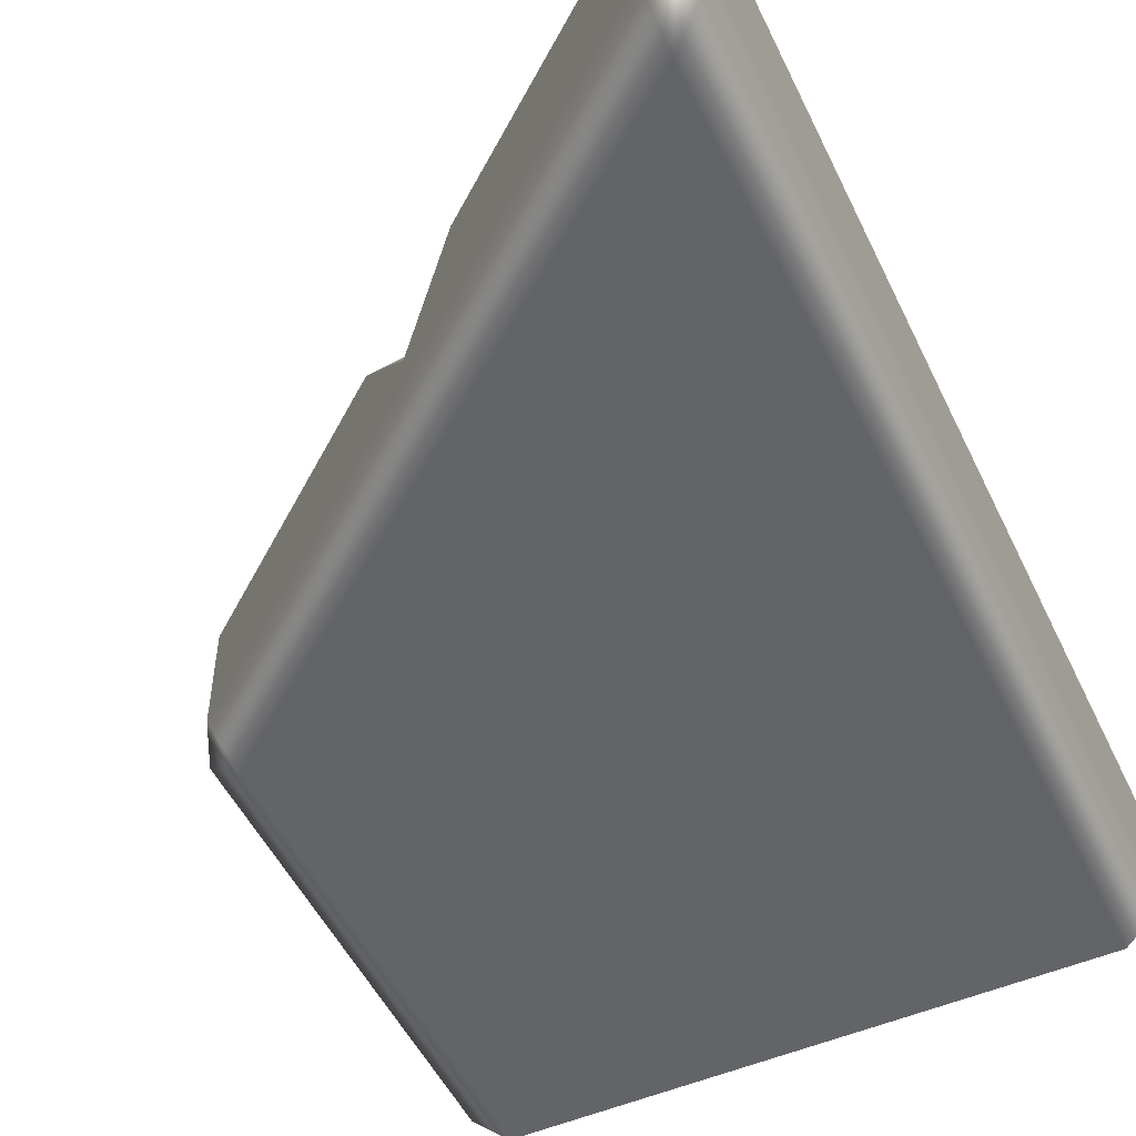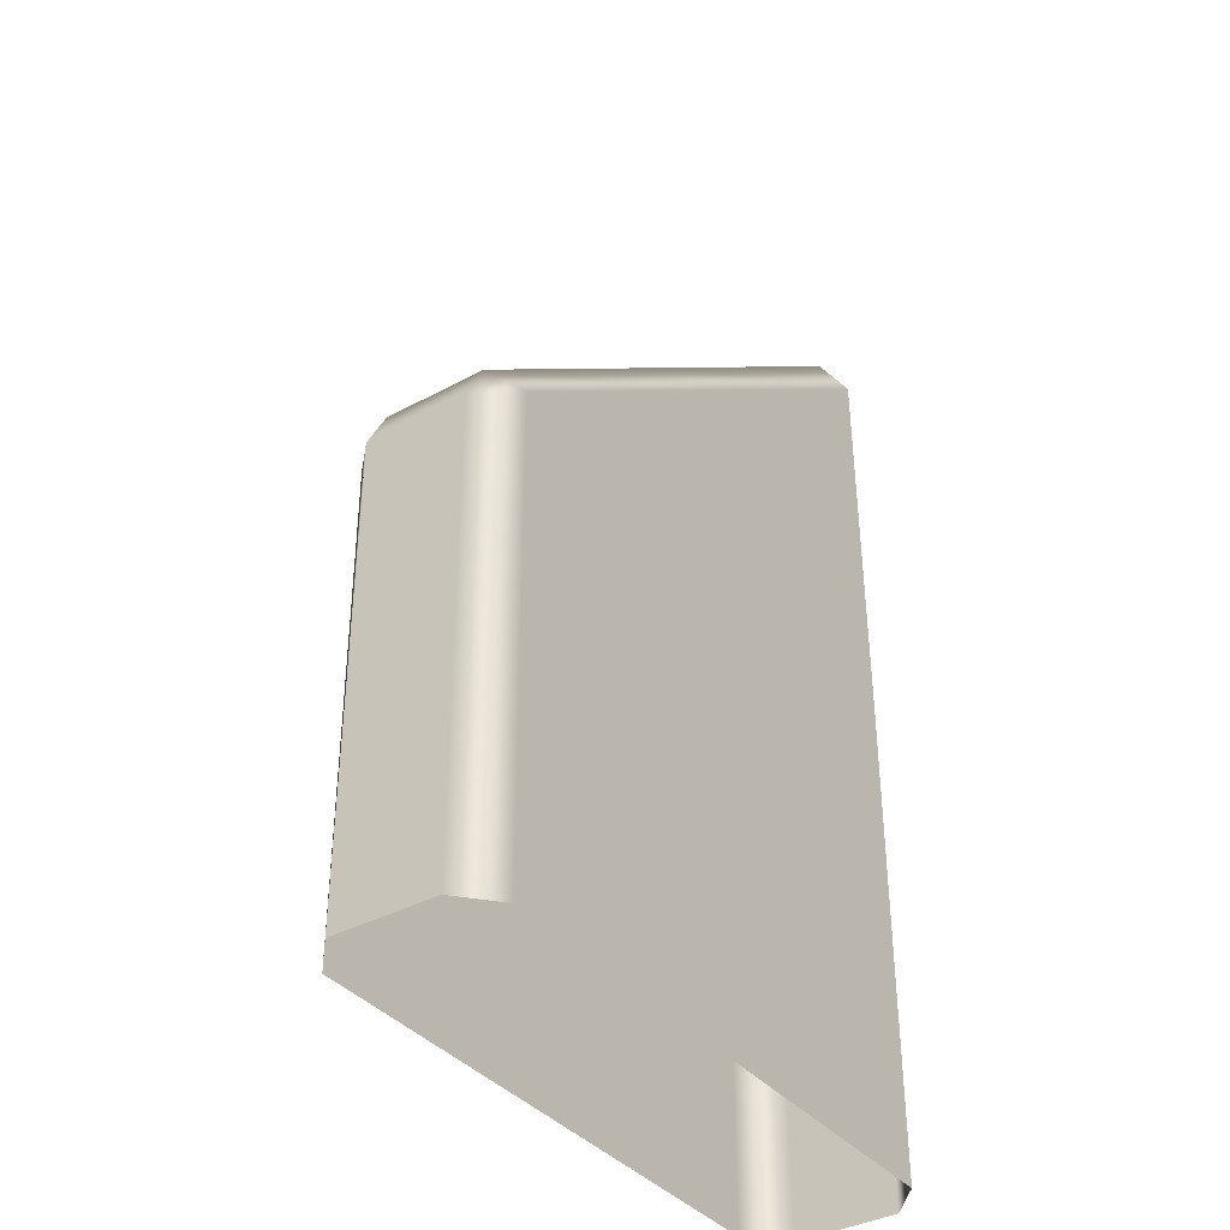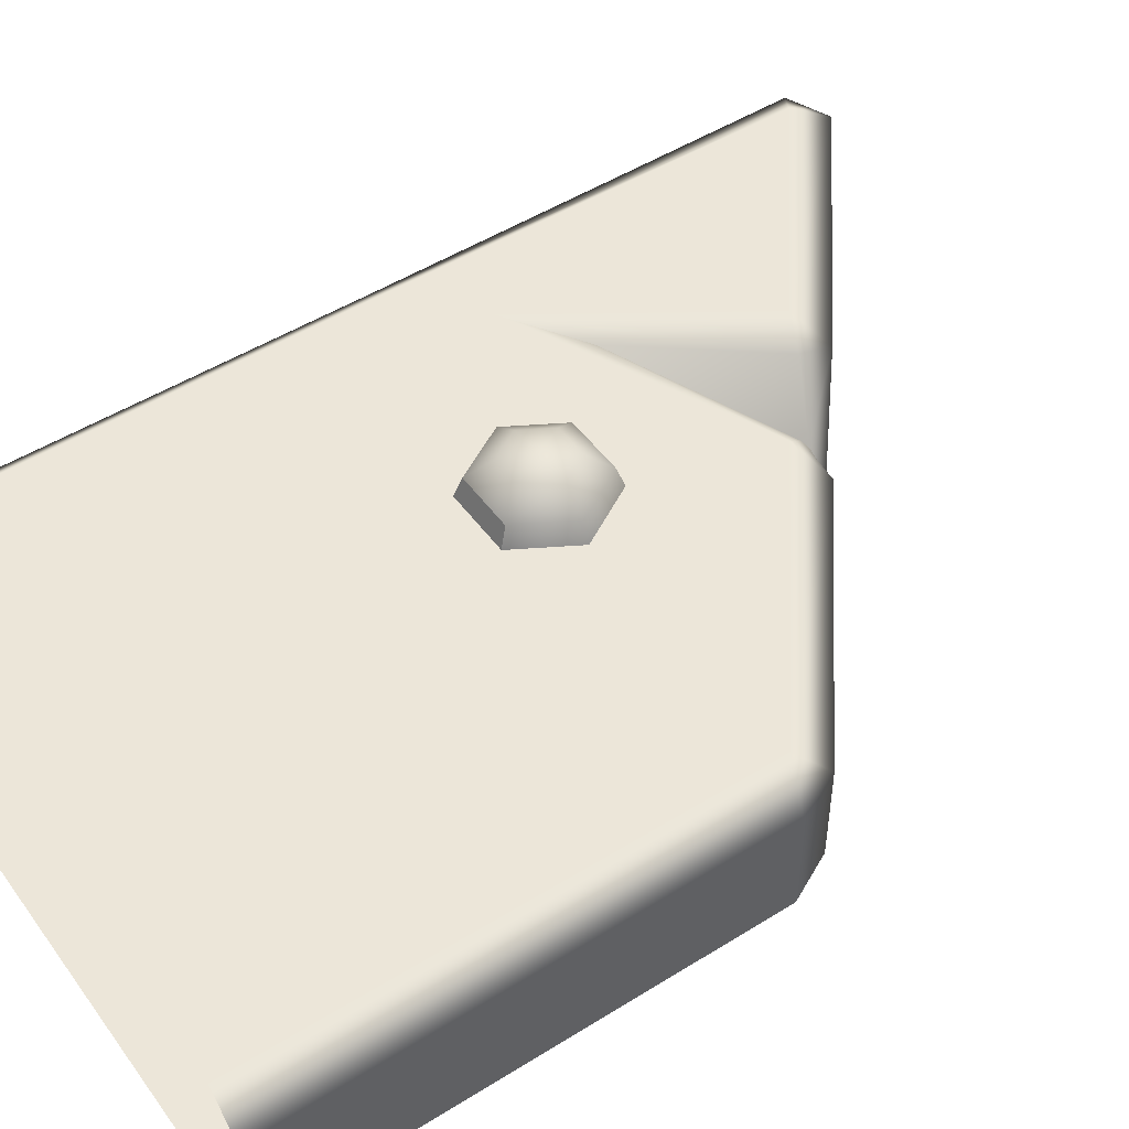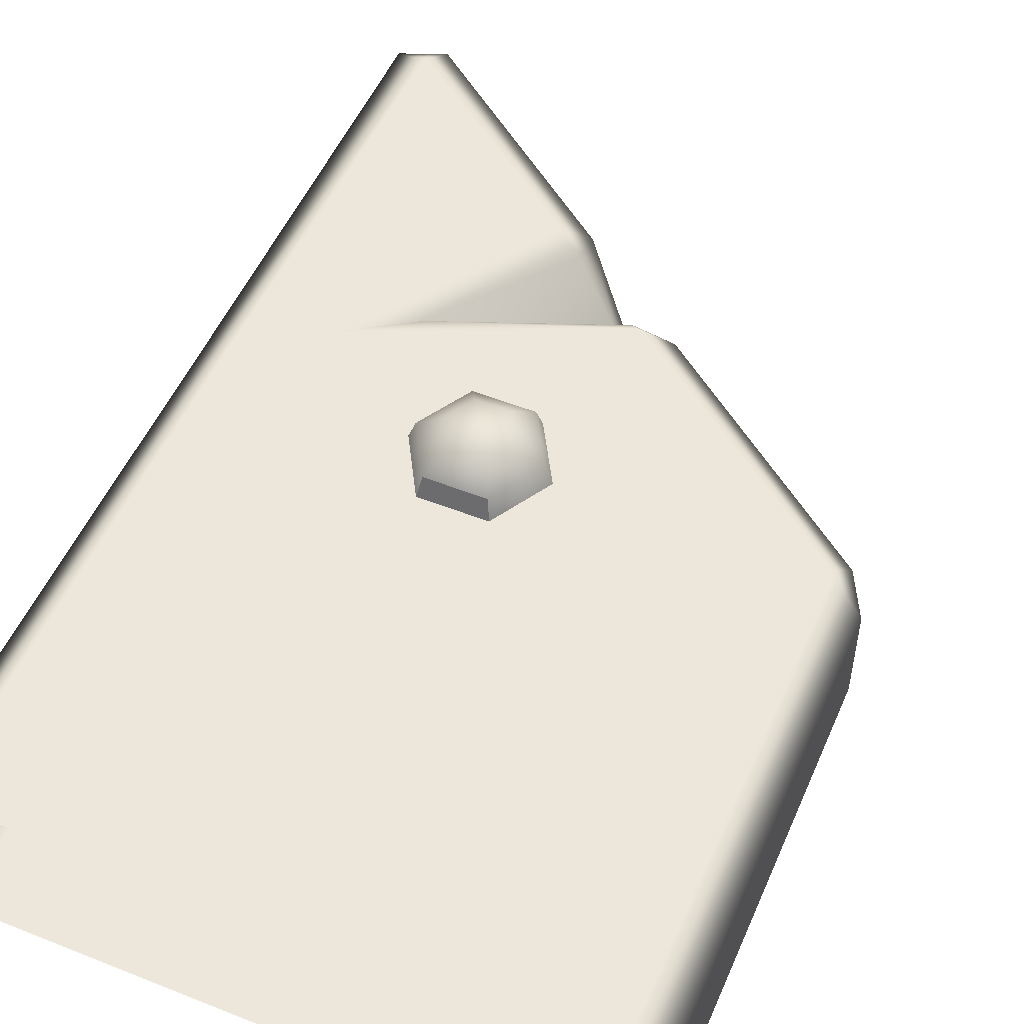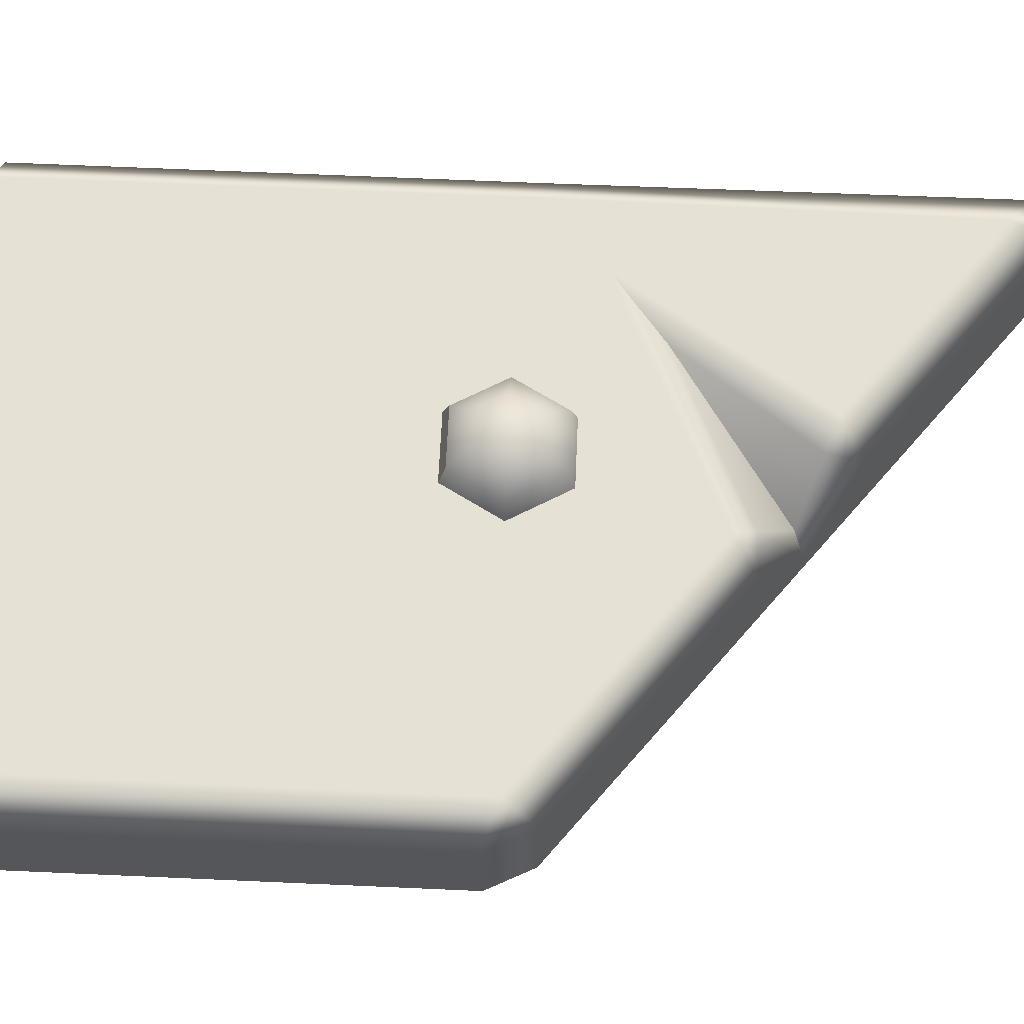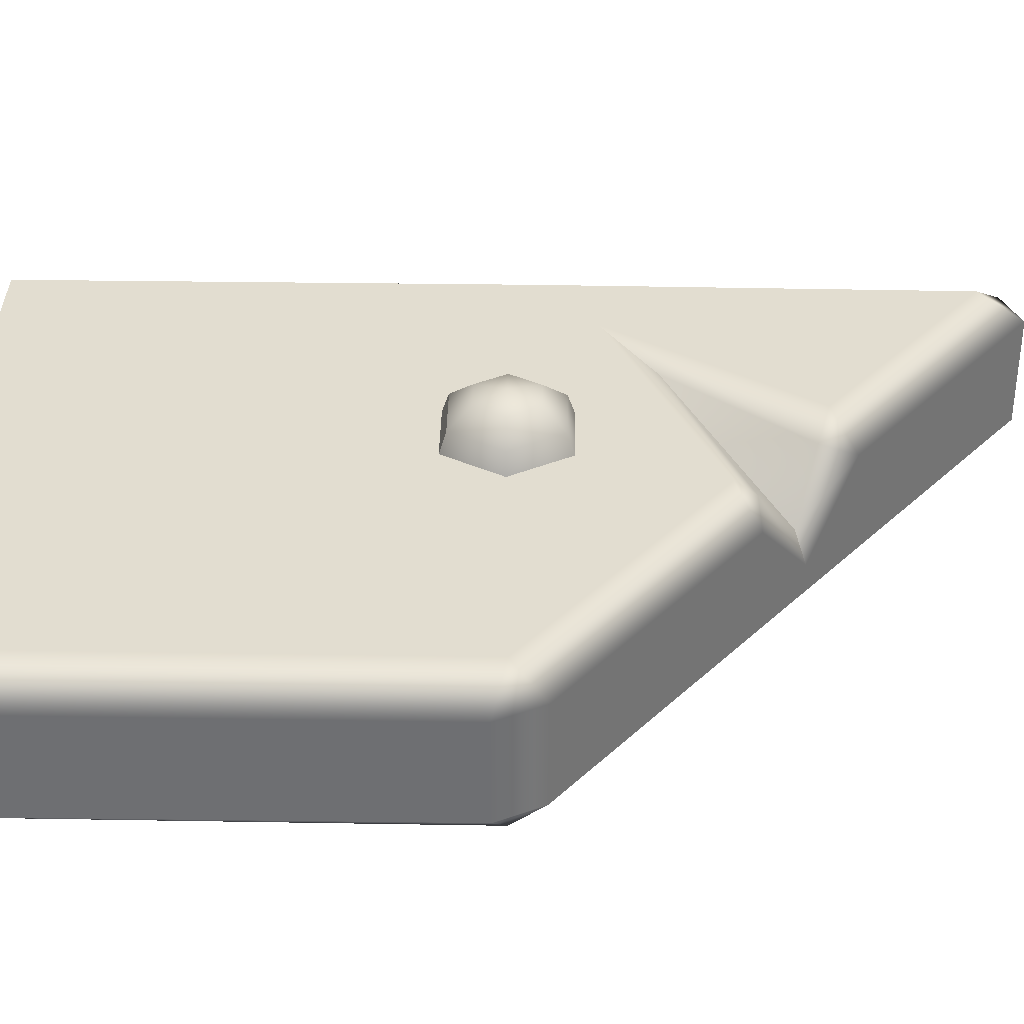
<metadata>
{"format":"obj","ext":"obj","renderer":"f3d","projection":"perspective","resolution":1024,"background":"white","views":[{"elev":-51.2,"azim":25.2,"up":"+Y"},{"elev":-37.6,"azim":-55.3,"up":"+Z"},{"elev":49.4,"azim":-124.6,"up":"+Y"},{"elev":52.1,"azim":-156.8,"up":"+Y"},{"elev":64.4,"azim":-87.4,"up":"+Y"},{"elev":35.2,"azim":-88.9,"up":"+Y"}]}
</metadata>
<code>
g m_dlc2_planks_corner_01
v 0.07498 0.09949 0.2021
v 0.06942 0.1294 0.2117
v -0.002457 0.1294 0.2117
v -0.008016 0.09949 0.2021
v -0.008016 0.09949 0.2021
v -0.002457 0.1294 0.2117
v -0.03839 0.1294 0.274
v -0.04951 0.09949 0.274
v -0.002457 0.1294 0.3362
v -0.008016 0.09949 0.3459
v -0.008016 0.1514 0.274
v 0.01273 0.1514 0.2381
v 0.01273 0.1514 0.3099
v -0.008016 0.09949 0.3459
v -0.002457 0.1294 0.3362
v 0.06942 0.1294 0.3362
v 0.07498 0.09949 0.3459
v 0.1054 0.1294 0.274
v 0.1165 0.09949 0.274
v 0.05423 0.1514 0.3099
v 0.01273 0.1514 0.3099
v 0.07498 0.1514 0.274
v 0.05423 0.1514 0.2381
v 0.03348 0.1594 0.274
v 0.1165 0.09949 0.274
v 0.1054 0.1294 0.274
v 0.06942 0.1294 0.2117
v 0.07498 0.09949 0.2021
v 0.05423 0.1514 0.2381
v 0.01273 0.1514 0.2381
v -0.002457 0.1294 0.2117
v 0.03348 0.1594 0.274
v -0.008016 0.1514 0.274
v 0.01273 0.1514 0.3099
v 0.02196 -0.1046 0.5604
v -0.3423 -0.1046 0.2817
v -0.3582 -0.06202 0.3215
v -0.01286 -0.06437 0.59
v 0.3353 -0.1046 0.8002
v 0.3325 -0.06672 0.8585
v 0.3859 -0.06672 0.8361
v 0.3859 -0.06672 0.8361
v 0.3859 -0.06313 0.3
v 0.3404 -0.1046 0.3
v 0.3353 -0.1046 0.8002
v 0.3404 -0.1046 -0.3
v 0.3859 -0.06313 -0.3
v 0.3859 0.06313 0.3
v 0.3859 0.06313 -0.3
v 0.3859 0.06672 0.8361
v 0.3325 -0.06672 0.8585
v 0.3325 0.06672 0.8585
v 0.3859 0.06672 0.8361
v 0.3859 -0.06672 0.8361
v 0.3353 0.1046 0.8002
v 0.3404 0.1046 0.3
v 0.3859 0.06313 0.3
v 0.3859 0.06672 0.8361
v 0.3859 0.06313 -0.3
v 0.3404 0.1046 -0.3
v -0.3423 0.1046 0.2817
v -0.3404 0.1046 -0.3
v 0.2537 0.1046 0.3699
v -0.04958 0.1046 0.5057
v 0.1735 0.09016 0.4366
v -0.03429 0.07593 0.5329
v 0.09197 0.1046 0.614
v 0.05803 0.07896 0.6014
v 0.1735 0.09016 0.4366
v 0.00252 0.006643 0.5773
v 0.00252 0.006643 0.5773
v -0.3859 -0.06313 -0.3
v -0.3859 -0.06202 0.2669
v -0.3423 -0.1046 0.2817
v -0.3404 -0.1046 -0.3
v 0.3404 -0.1046 -0.3
v 0.3404 -0.1046 0.3
v 0.02196 -0.1046 0.5604
v 0.3353 -0.1046 0.8002
v -0.3859 -0.06202 0.2669
v -0.3859 0.06202 0.2669
v -0.3582 0.06202 0.3215
v -0.3582 -0.06202 0.3215
v -0.3423 -0.1046 0.2817
v -0.3423 0.1046 0.2817
v -0.08322 0.06389 0.5353
v -0.04958 0.1046 0.5057
v -0.03429 0.07593 0.5329
v -0.0128 -0.02786 0.5901
v 0.00252 0.006643 0.5773
v -0.01286 -0.06437 0.59
v 0.05796 0.06485 0.6451
v 0.00252 0.006643 0.5773
v 0.3325 -0.06672 0.8585
v 0.3325 0.06672 0.8585
v -0.3404 0.1046 -0.3
v -0.3423 0.1046 0.2817
v -0.3859 0.06202 0.2669
v -0.3859 0.06313 -0.3
v -0.3859 -0.06313 -0.3
v -0.3859 0.06313 -0.3
v -0.3859 0.06202 0.2669
v -0.3859 -0.06202 0.2669
v 0.3325 0.06672 0.8585
v 0.3353 0.1046 0.8002
v 0.3859 0.06672 0.8361
v 0.09197 0.1046 0.614
v 0.05796 0.06485 0.6451
v 0.05803 0.07896 0.6014
v 0.00252 0.006643 0.5773
g m_dlc2_planks_corner_01_0
f 3 2 1
f 4 3 1
f 7 6 5
f 8 7 5
f 9 7 8
f 10 9 8
f 7 11 6
f 11 12 6
f 13 11 7
f 9 13 7
f 16 15 14
f 17 16 14
f 18 16 17
f 19 18 17
f 16 20 15
f 20 21 15
f 22 20 16
f 18 22 16
f 23 22 18
f 20 24 21
f 22 24 20
f 23 24 22
f 27 26 25
f 28 27 25
f 27 29 26
f 30 29 27
f 31 30 27
f 30 32 29
f 33 32 30
f 34 32 33
f 37 36 35
f 38 37 35
f 38 35 39
f 40 38 39
f 41 40 39
f 44 43 42
f 45 44 42
f 43 44 46
f 47 43 46
f 43 47 48
f 43 48 42
f 47 49 48
f 48 50 42
f 53 52 51
f 54 53 51
f 57 56 55
f 58 57 55
f 57 59 56
f 59 60 56
f 56 60 61
f 60 62 61
f 63 56 61
f 64 63 61
f 63 64 65
f 64 66 65
f 67 55 56
f 63 67 56
f 68 67 63
f 69 68 63
f 70 65 66
f 68 69 71
f 74 73 72
f 75 74 72
f 75 76 74
f 76 77 74
f 77 78 74
f 77 79 78
f 82 81 80
f 83 82 80
f 80 84 83
f 81 82 85
f 85 82 86
f 86 82 83
f 87 85 86
f 88 87 86
f 86 89 88
f 89 90 88
f 91 89 86
f 86 83 91
f 92 89 91
f 89 92 93
f 92 91 94
f 94 95 92
f 98 97 96
f 99 98 96
f 102 101 100
f 103 102 100
f 106 105 104
f 105 107 104
f 107 108 104
f 108 107 109
f 108 109 110

</code>
